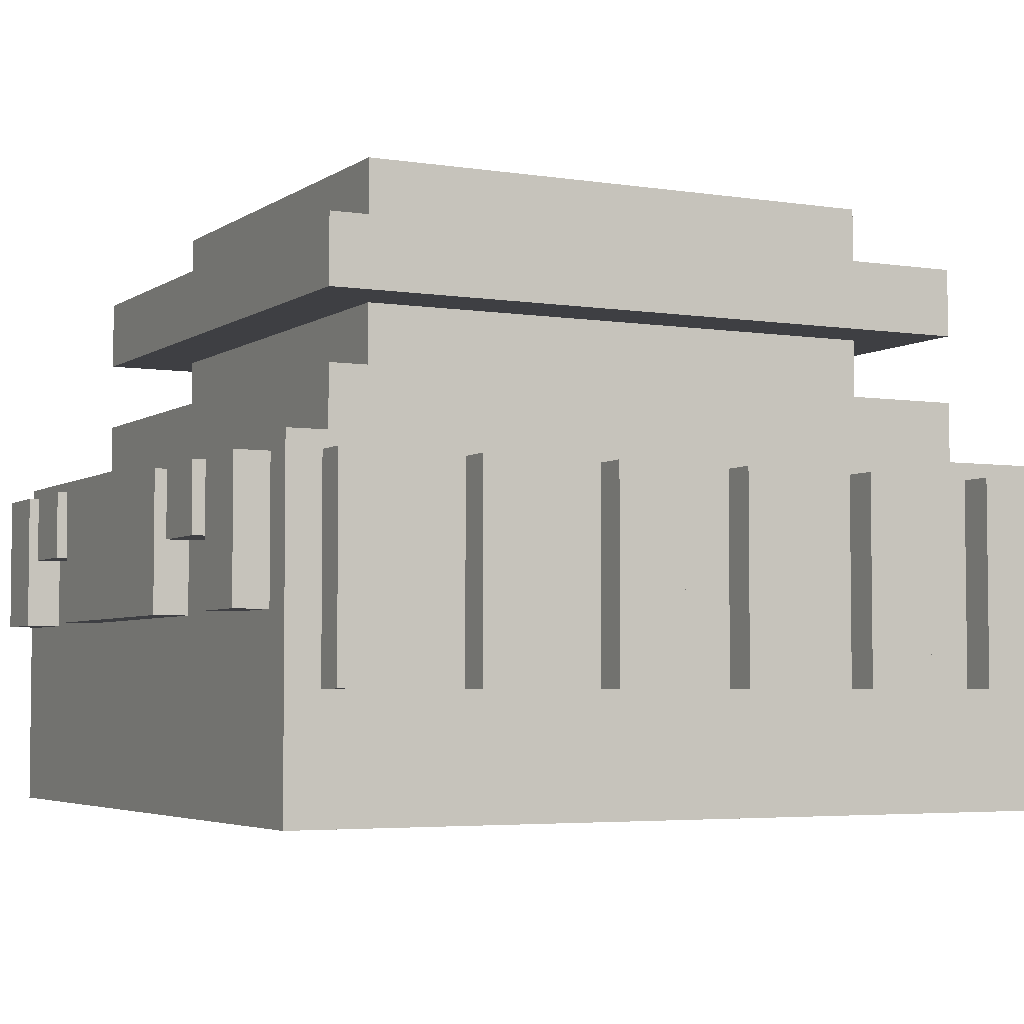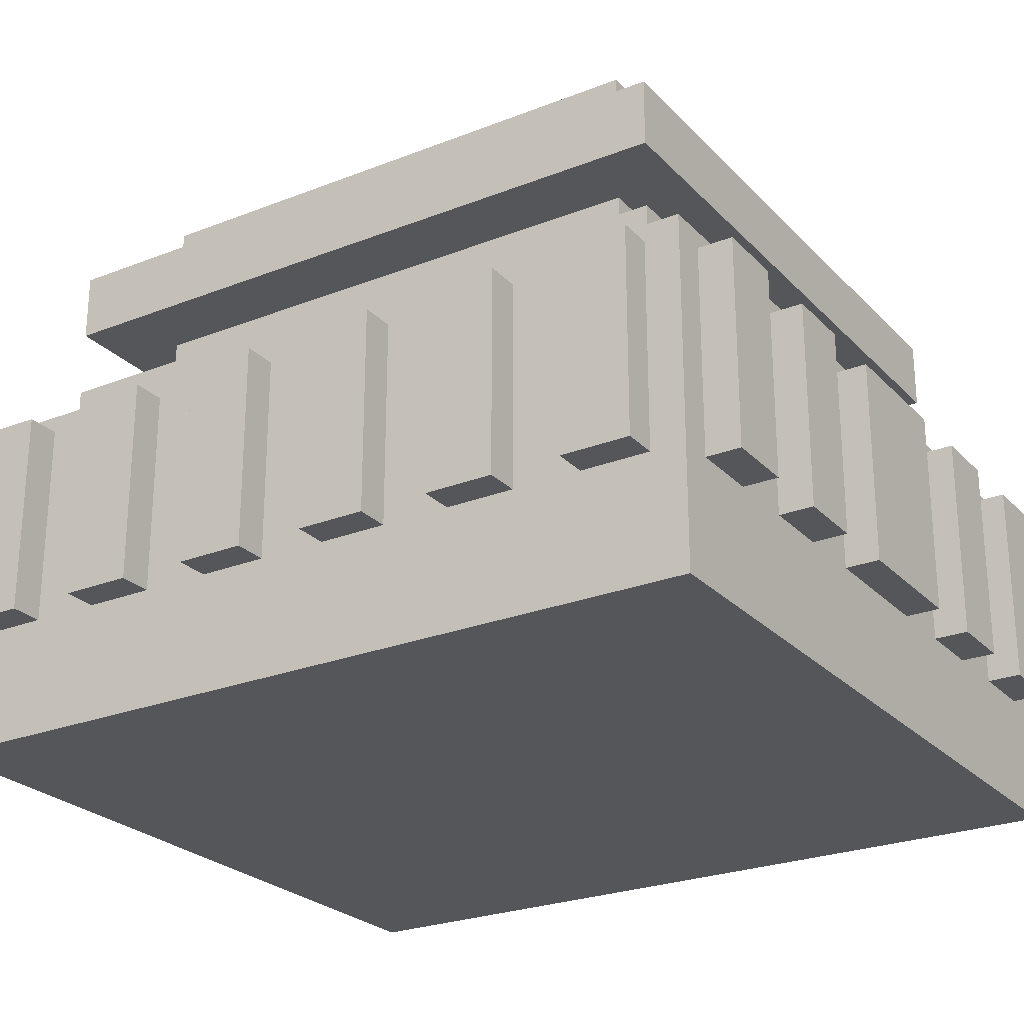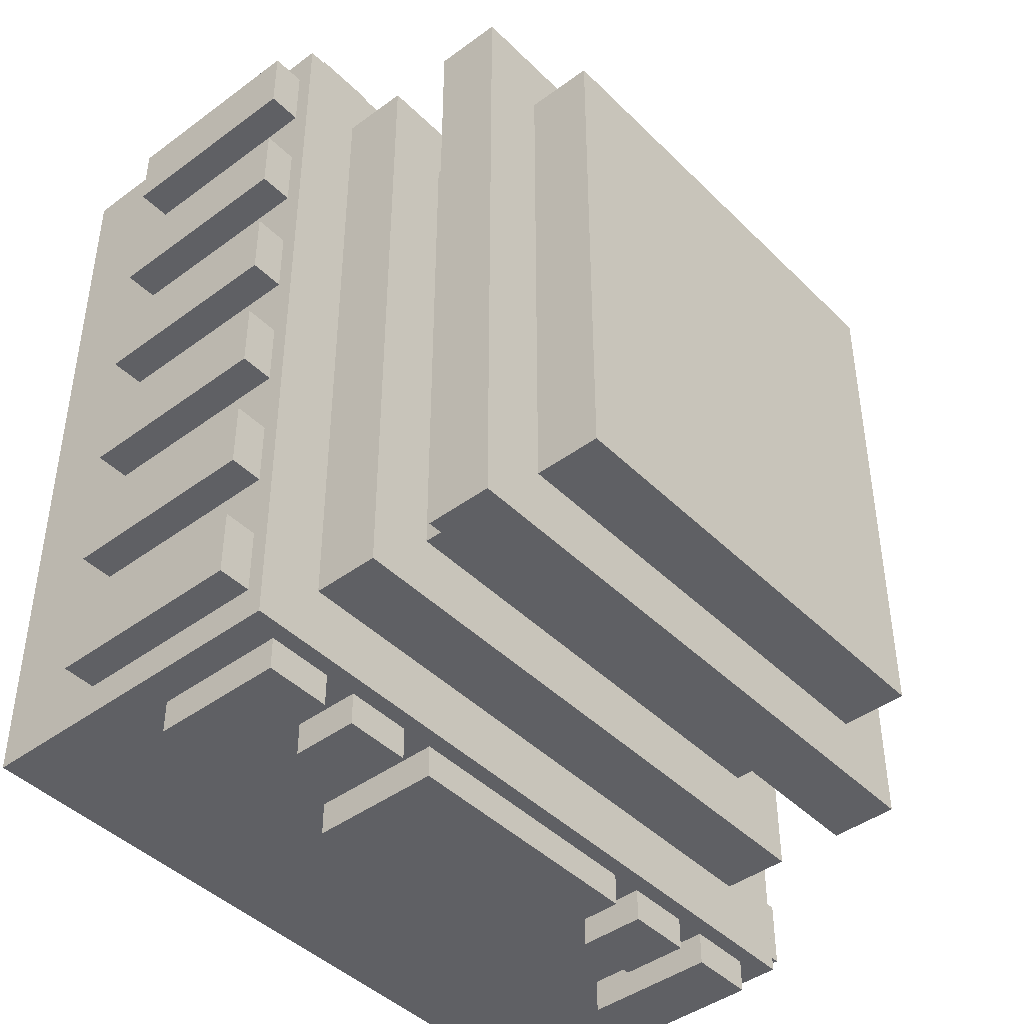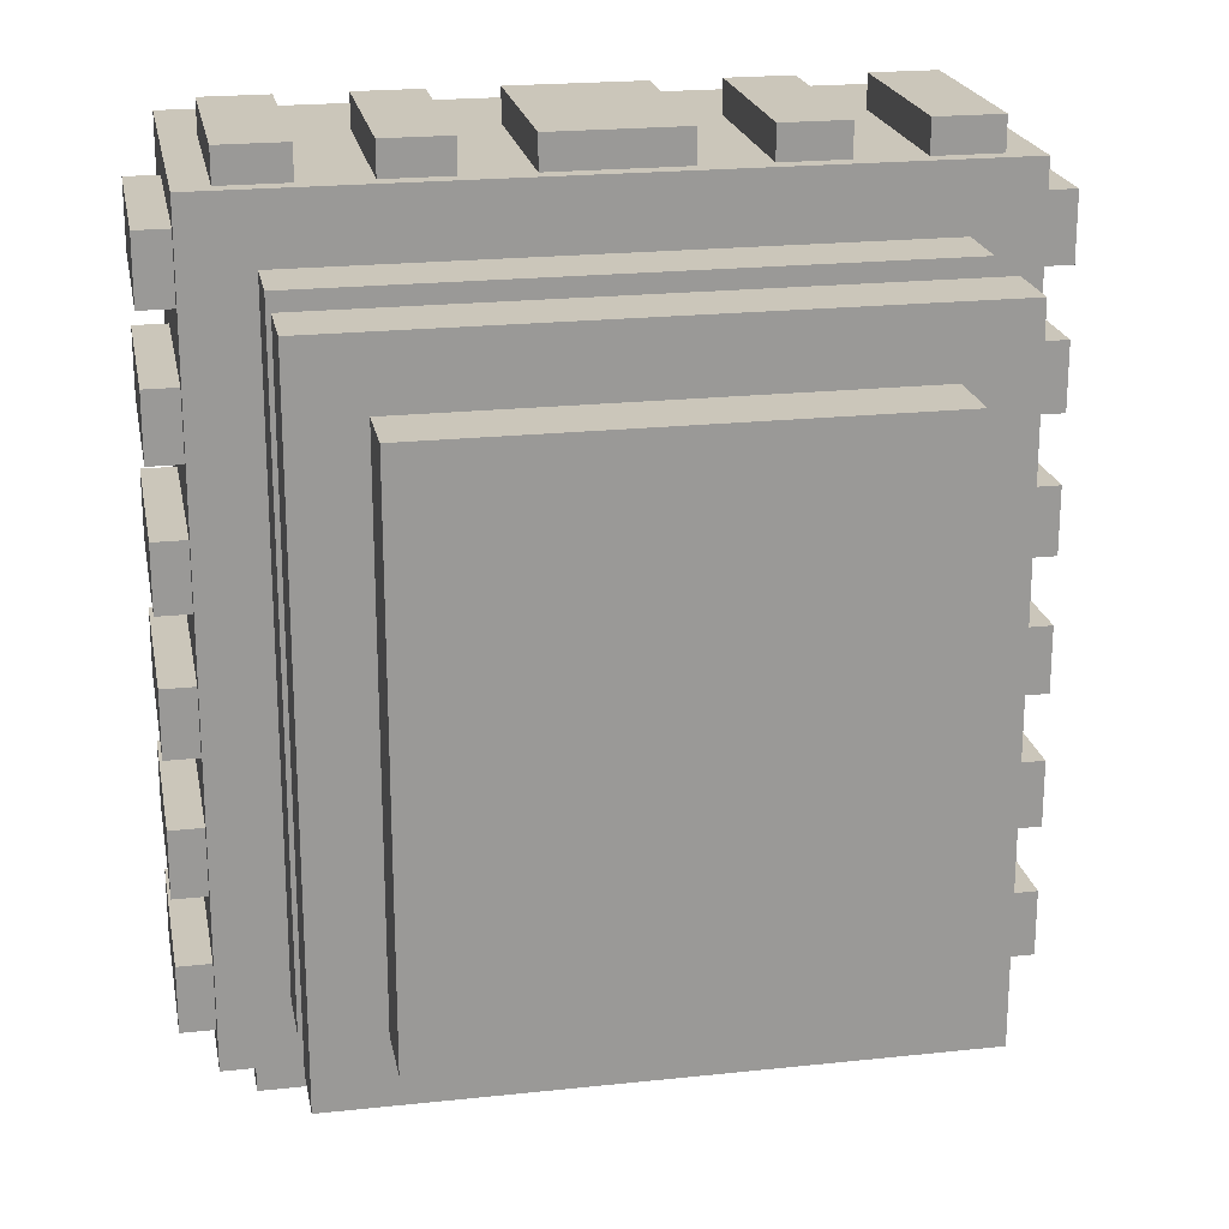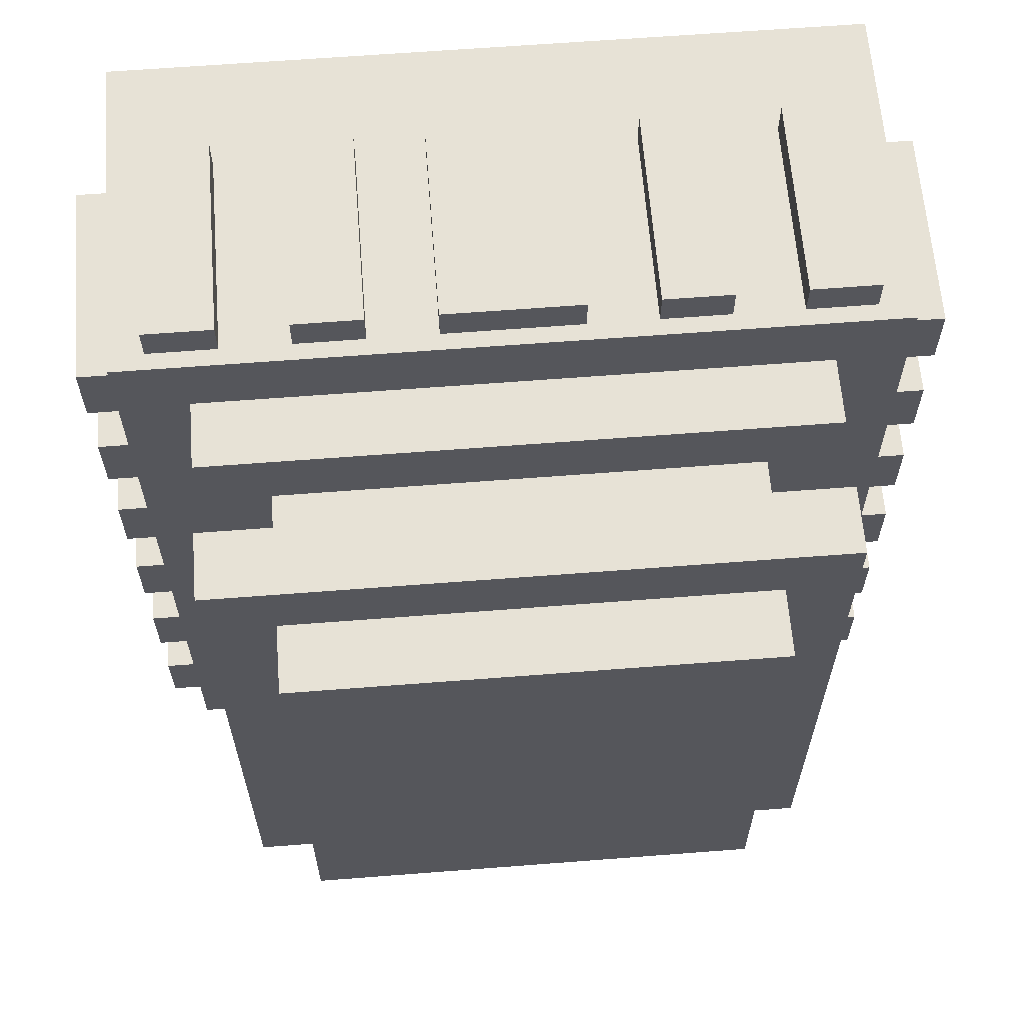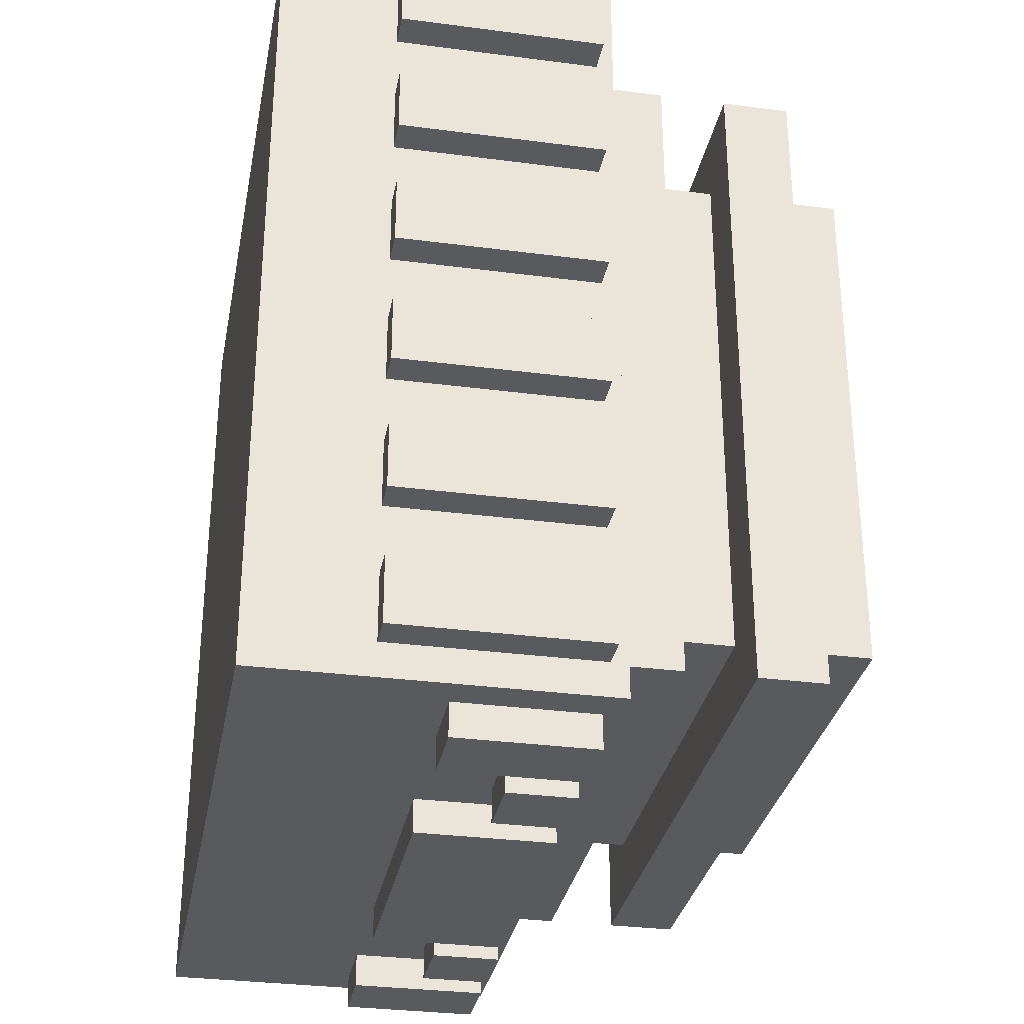
<metadata>
{"format":"obj","ext":"obj","renderer":"f3d","projection":"perspective","resolution":1024,"background":"white","views":[{"elev":-4.2,"azim":-117.2,"up":"+Y"},{"elev":-25.2,"azim":-57.6,"up":"+Y"},{"elev":-43.6,"azim":131.0,"up":"+Z"},{"elev":21.2,"azim":169.2,"up":"+Z"},{"elev":63.2,"azim":175.5,"up":"+Z"},{"elev":-31.3,"azim":79.4,"up":"+Z"}]}
</metadata>
<code>
o dalek_mid
v -0.25 0.9 -0.3125
v -0.25 0.9 0.4375
v -0.25 1.212 0.4375
v -0.25 1.212 -0.3125
v 0.4375 0.9 0.4375
v 0.4375 0.9 -0.3125
v 0.4375 1.212 -0.3125
v 0.4375 1.212 0.4375
v 0.3438 1.072 -0.3438
v 0.3438 1.072 -0.2812
v 0.3438 1.197 -0.2812
v 0.3438 1.197 -0.3438
v 0.4062 1.072 -0.2812
v 0.4062 1.072 -0.3438
v 0.4062 1.197 -0.3438
v 0.4062 1.197 -0.2812
v -0.03125 1.072 -0.3438
v -0.03125 1.072 -0.2812
v -0.03125 1.197 -0.2812
v -0.03125 1.197 -0.3438
v 0.2188 1.072 -0.2812
v 0.2188 1.072 -0.3438
v 0.2188 1.197 -0.3438
v 0.2188 1.197 -0.2812
v 0.4062 1.009 0.09375
v 0.4062 1.009 0.1562
v 0.4062 1.197 0.1562
v 0.4062 1.197 0.09375
v 0.4688 1.009 0.1562
v 0.4688 1.009 0.09375
v 0.4688 1.197 0.09375
v 0.4688 1.197 0.1562
v 0.25 1.134 -0.3438
v 0.25 1.134 -0.2812
v 0.25 1.197 -0.2812
v 0.25 1.197 -0.3438
v 0.3125 1.134 -0.2812
v 0.3125 1.134 -0.3438
v 0.3125 1.197 -0.3438
v 0.3125 1.197 -0.2812
v -0.09375 1.009 0.4062
v -0.09375 1.009 0.4688
v -0.09375 1.197 0.4688
v -0.09375 1.197 0.4062
v -0.03125 1.009 0.4688
v -0.03125 1.009 0.4062
v -0.03125 1.197 0.4062
v -0.03125 1.197 0.4688
v 0.2188 1.009 0.4062
v 0.2188 1.009 0.4688
v 0.2188 1.197 0.4688
v 0.2188 1.197 0.4062
v 0.2812 1.009 0.4688
v 0.2812 1.009 0.4062
v 0.2812 1.197 0.4062
v 0.2812 1.197 0.4688
v 0.03125 1.009 0.4062
v 0.03125 1.009 0.4688
v 0.03125 1.197 0.4688
v 0.03125 1.197 0.4062
v 0.1562 1.009 0.4688
v 0.1562 1.009 0.4062
v 0.1562 1.197 0.4062
v 0.1562 1.197 0.4688
v -0.2188 1.009 0.4062
v -0.2188 1.009 0.4688
v -0.2188 1.197 0.4688
v -0.2188 1.197 0.4062
v -0.1562 1.009 0.4688
v -0.1562 1.009 0.4062
v -0.1562 1.197 0.4062
v -0.1562 1.197 0.4688
v -0.2188 1.072 -0.3438
v -0.2188 1.072 -0.2812
v -0.2188 1.197 -0.2812
v -0.2188 1.197 -0.3438
v -0.1562 1.072 -0.2812
v -0.1562 1.072 -0.3438
v -0.1562 1.197 -0.3438
v -0.1562 1.197 -0.2812
v -0.125 1.134 -0.3438
v -0.125 1.134 -0.2812
v -0.125 1.197 -0.2812
v -0.125 1.197 -0.3438
v -0.0625 1.134 -0.2812
v -0.0625 1.134 -0.3438
v -0.0625 1.197 -0.3438
v -0.0625 1.197 -0.2812
v 0.3438 1.009 0.4062
v 0.3438 1.009 0.4688
v 0.3438 1.197 0.4688
v 0.3438 1.197 0.4062
v 0.4062 1.009 0.4688
v 0.4062 1.009 0.4062
v 0.4062 1.197 0.4062
v 0.4062 1.197 0.4688
v 0.4062 1.009 0.3438
v 0.4062 1.009 0.4062
v 0.4062 1.197 0.4062
v 0.4062 1.197 0.3438
v 0.4688 1.009 0.4062
v 0.4688 1.009 0.3438
v 0.4688 1.197 0.3438
v 0.4688 1.197 0.4062
v -0.2812 1.009 0.3438
v -0.2812 1.009 0.4062
v -0.2812 1.197 0.4062
v -0.2812 1.197 0.3438
v -0.2188 1.009 0.4062
v -0.2188 1.009 0.3438
v -0.2188 1.197 0.3438
v -0.2188 1.197 0.4062
v 0.4062 1.009 0.2188
v 0.4062 1.009 0.2812
v 0.4062 1.197 0.2812
v 0.4062 1.197 0.2188
v 0.4688 1.009 0.2812
v 0.4688 1.009 0.2188
v 0.4688 1.197 0.2188
v 0.4688 1.197 0.2812
v 0.4062 1.009 -0.03125
v 0.4062 1.009 0.03125
v 0.4062 1.197 0.03125
v 0.4062 1.197 -0.03125
v 0.4688 1.009 0.03125
v 0.4688 1.009 -0.03125
v 0.4688 1.197 -0.03125
v 0.4688 1.197 0.03125
v 0.4062 1.009 -0.1562
v 0.4062 1.009 -0.09375
v 0.4062 1.197 -0.09375
v 0.4062 1.197 -0.1562
v 0.4688 1.009 -0.09375
v 0.4688 1.009 -0.1562
v 0.4688 1.197 -0.1562
v 0.4688 1.197 -0.09375
v 0.4062 1.009 -0.2812
v 0.4062 1.009 -0.2188
v 0.4062 1.197 -0.2188
v 0.4062 1.197 -0.2812
v 0.4688 1.009 -0.2188
v 0.4688 1.009 -0.2812
v 0.4688 1.197 -0.2812
v 0.4688 1.197 -0.2188
v -0.2812 1.009 -0.2812
v -0.2812 1.009 -0.2188
v -0.2812 1.197 -0.2188
v -0.2812 1.197 -0.2812
v -0.2188 1.009 -0.2188
v -0.2188 1.009 -0.2812
v -0.2188 1.197 -0.2812
v -0.2188 1.197 -0.2188
v -0.2812 1.009 -0.1562
v -0.2812 1.009 -0.09375
v -0.2812 1.197 -0.09375
v -0.2812 1.197 -0.1562
v -0.2188 1.009 -0.09375
v -0.2188 1.009 -0.1562
v -0.2188 1.197 -0.1562
v -0.2188 1.197 -0.09375
v -0.2812 1.009 -0.03125
v -0.2812 1.009 0.03125
v -0.2812 1.197 0.03125
v -0.2812 1.197 -0.03125
v -0.2188 1.009 0.03125
v -0.2188 1.009 -0.03125
v -0.2188 1.197 -0.03125
v -0.2188 1.197 0.03125
v -0.2812 1.009 0.09375
v -0.2812 1.009 0.1562
v -0.2812 1.197 0.1562
v -0.2812 1.197 0.09375
v -0.2188 1.009 0.1562
v -0.2188 1.009 0.09375
v -0.2188 1.197 0.09375
v -0.2188 1.197 0.1562
v -0.2812 1.009 0.2188
v -0.2812 1.009 0.2812
v -0.2812 1.197 0.2812
v -0.2812 1.197 0.2188
v -0.2188 1.009 0.2812
v -0.2188 1.009 0.2188
v -0.2188 1.197 0.2188
v -0.2188 1.197 0.2812
v 0.375 1.337 -0.25
v -0.1875 1.337 -0.25
v -0.1875 1.4 -0.25
v 0.375 1.4 -0.25
v -0.1875 1.337 0.375
v 0.375 1.337 0.375
v 0.375 1.4 0.375
v -0.1875 1.4 0.375
v 0.375 1.212 -0.25
v -0.1875 1.212 -0.25
v -0.1875 1.275 -0.25
v 0.375 1.275 -0.25
v -0.1875 1.212 0.375
v 0.375 1.212 0.375
v 0.375 1.275 0.375
v -0.1875 1.275 0.375
v 0.3125 1.15 -0.1875
v -0.125 1.15 -0.1875
v -0.125 1.462 -0.1875
v 0.3125 1.462 -0.1875
v -0.125 1.15 0.3125
v 0.3125 1.15 0.3125
v 0.3125 1.462 0.3125
v -0.125 1.462 0.3125
f 1 2 3 4
f 5 6 7 8
f 4 3 8 7
f 6 5 2 1
f 6 1 4 7
f 2 5 8 3
f 9 10 11 12
f 13 14 15 16
f 12 11 16 15
f 14 13 10 9
f 14 9 12 15
f 10 13 16 11
f 17 18 19 20
f 21 22 23 24
f 20 19 24 23
f 22 21 18 17
f 22 17 20 23
f 18 21 24 19
f 25 26 27 28
f 29 30 31 32
f 28 27 32 31
f 30 29 26 25
f 30 25 28 31
f 26 29 32 27
f 33 34 35 36
f 37 38 39 40
f 36 35 40 39
f 38 37 34 33
f 38 33 36 39
f 34 37 40 35
f 41 42 43 44
f 45 46 47 48
f 44 43 48 47
f 46 45 42 41
f 46 41 44 47
f 42 45 48 43
f 49 50 51 52
f 53 54 55 56
f 52 51 56 55
f 54 53 50 49
f 54 49 52 55
f 50 53 56 51
f 57 58 59 60
f 61 62 63 64
f 60 59 64 63
f 62 61 58 57
f 62 57 60 63
f 58 61 64 59
f 65 66 67 68
f 69 70 71 72
f 68 67 72 71
f 70 69 66 65
f 70 65 68 71
f 66 69 72 67
f 73 74 75 76
f 77 78 79 80
f 76 75 80 79
f 78 77 74 73
f 78 73 76 79
f 74 77 80 75
f 81 82 83 84
f 85 86 87 88
f 84 83 88 87
f 86 85 82 81
f 86 81 84 87
f 82 85 88 83
f 89 90 91 92
f 93 94 95 96
f 92 91 96 95
f 94 93 90 89
f 94 89 92 95
f 90 93 96 91
f 97 98 99 100
f 101 102 103 104
f 100 99 104 103
f 102 101 98 97
f 102 97 100 103
f 98 101 104 99
f 105 106 107 108
f 109 110 111 112
f 108 107 112 111
f 110 109 106 105
f 110 105 108 111
f 106 109 112 107
f 113 114 115 116
f 117 118 119 120
f 116 115 120 119
f 118 117 114 113
f 118 113 116 119
f 114 117 120 115
f 121 122 123 124
f 125 126 127 128
f 124 123 128 127
f 126 125 122 121
f 126 121 124 127
f 122 125 128 123
f 129 130 131 132
f 133 134 135 136
f 132 131 136 135
f 134 133 130 129
f 134 129 132 135
f 130 133 136 131
f 137 138 139 140
f 141 142 143 144
f 140 139 144 143
f 142 141 138 137
f 142 137 140 143
f 138 141 144 139
f 145 146 147 148
f 149 150 151 152
f 148 147 152 151
f 150 149 146 145
f 150 145 148 151
f 146 149 152 147
f 153 154 155 156
f 157 158 159 160
f 156 155 160 159
f 158 157 154 153
f 158 153 156 159
f 154 157 160 155
f 161 162 163 164
f 165 166 167 168
f 164 163 168 167
f 166 165 162 161
f 166 161 164 167
f 162 165 168 163
f 169 170 171 172
f 173 174 175 176
f 172 171 176 175
f 174 173 170 169
f 174 169 172 175
f 170 173 176 171
f 177 178 179 180
f 181 182 183 184
f 180 179 184 183
f 182 181 178 177
f 182 177 180 183
f 178 181 184 179
f 185 186 187 188
f 189 190 191 192
f 188 187 192 191
f 190 189 186 185
f 190 185 188 191
f 186 189 192 187
f 193 194 195 196
f 197 198 199 200
f 196 195 200 199
f 198 197 194 193
f 198 193 196 199
f 194 197 200 195
f 201 202 203 204
f 205 206 207 208
f 204 203 208 207
f 206 205 202 201
f 206 201 204 207
f 202 205 208 203

</code>
